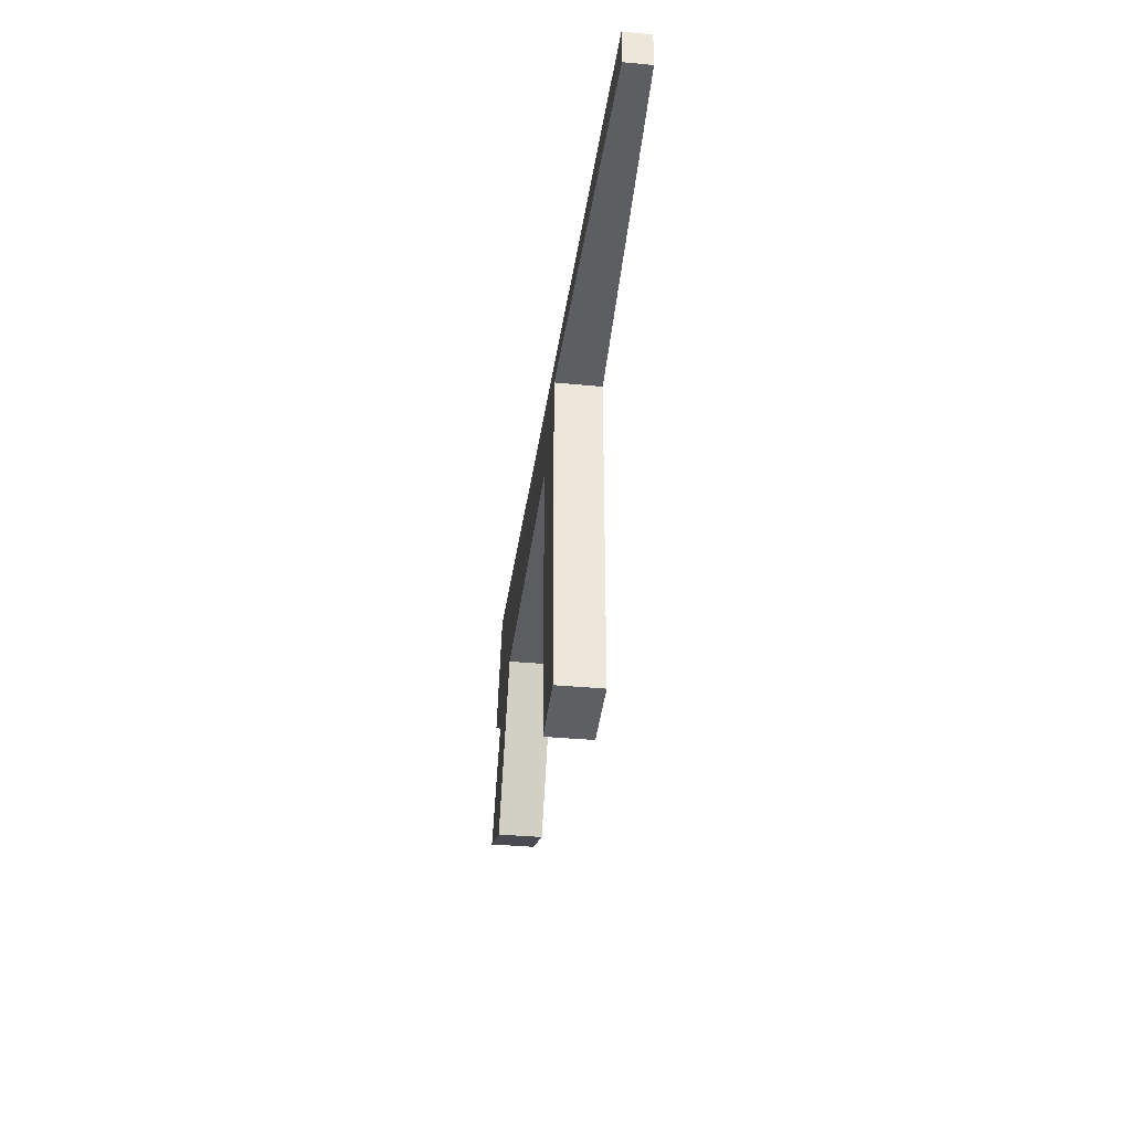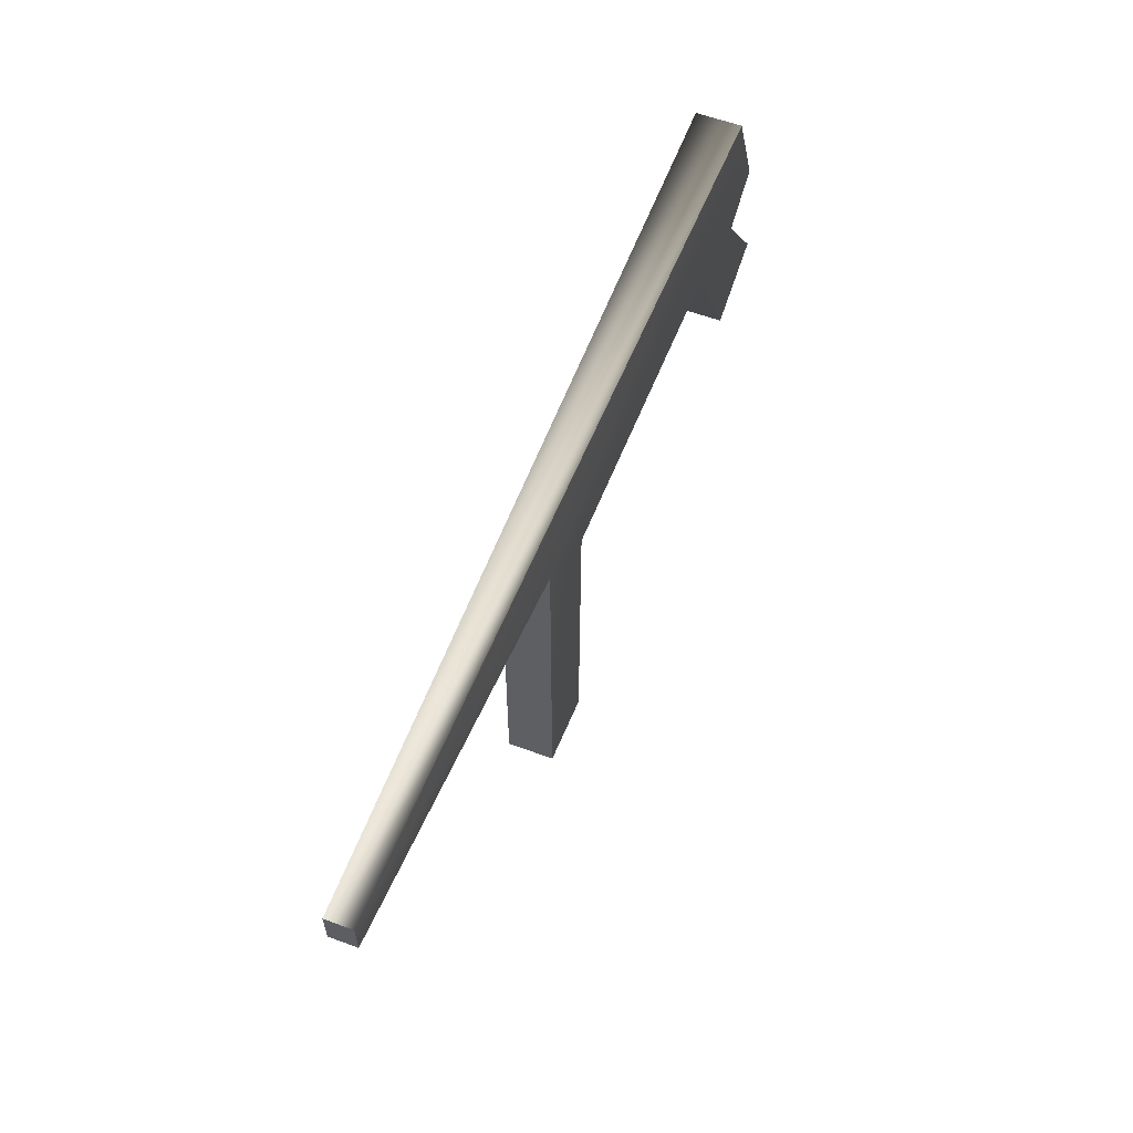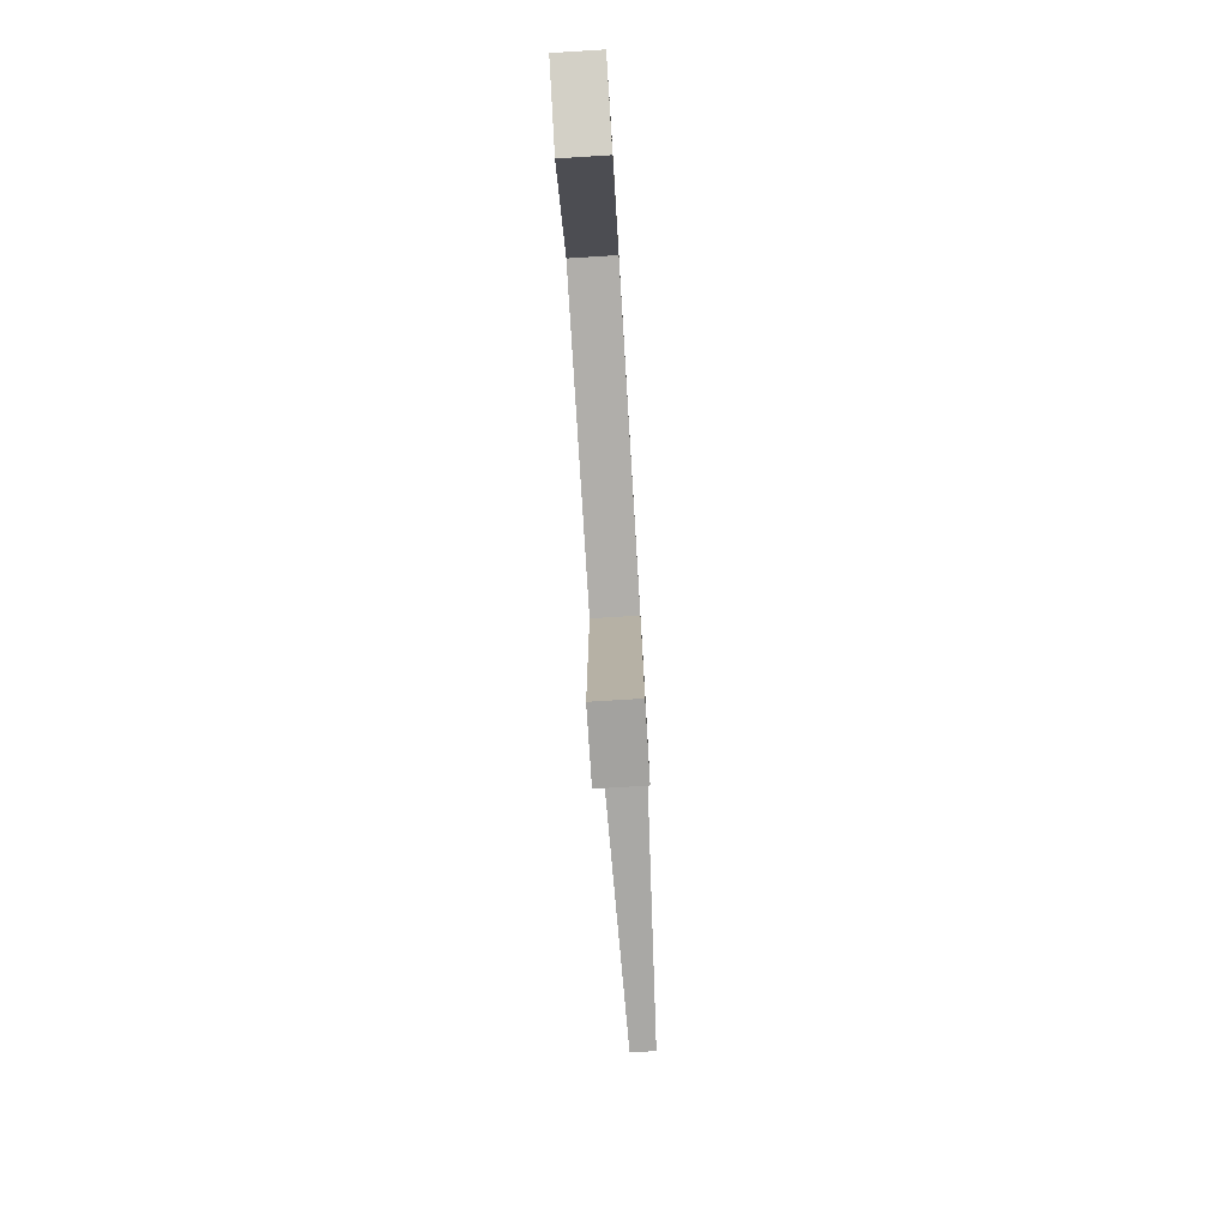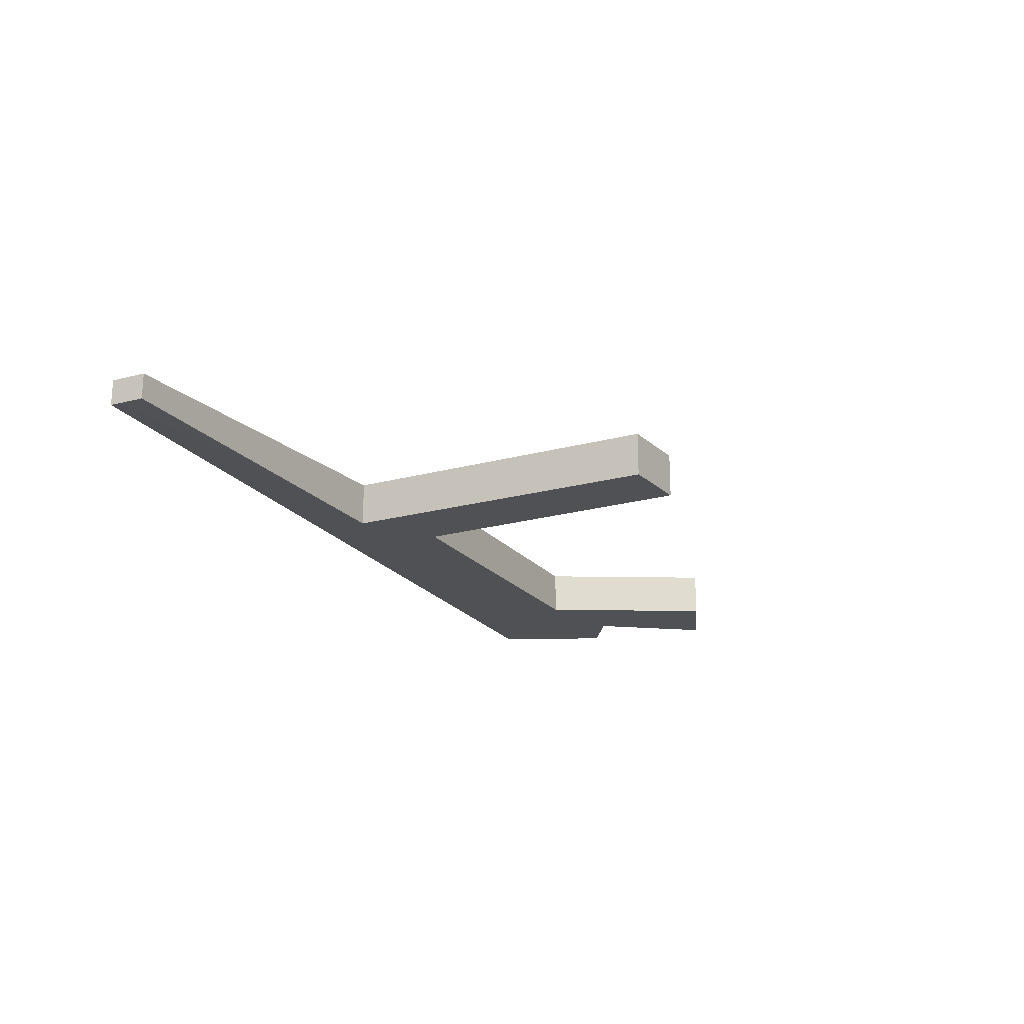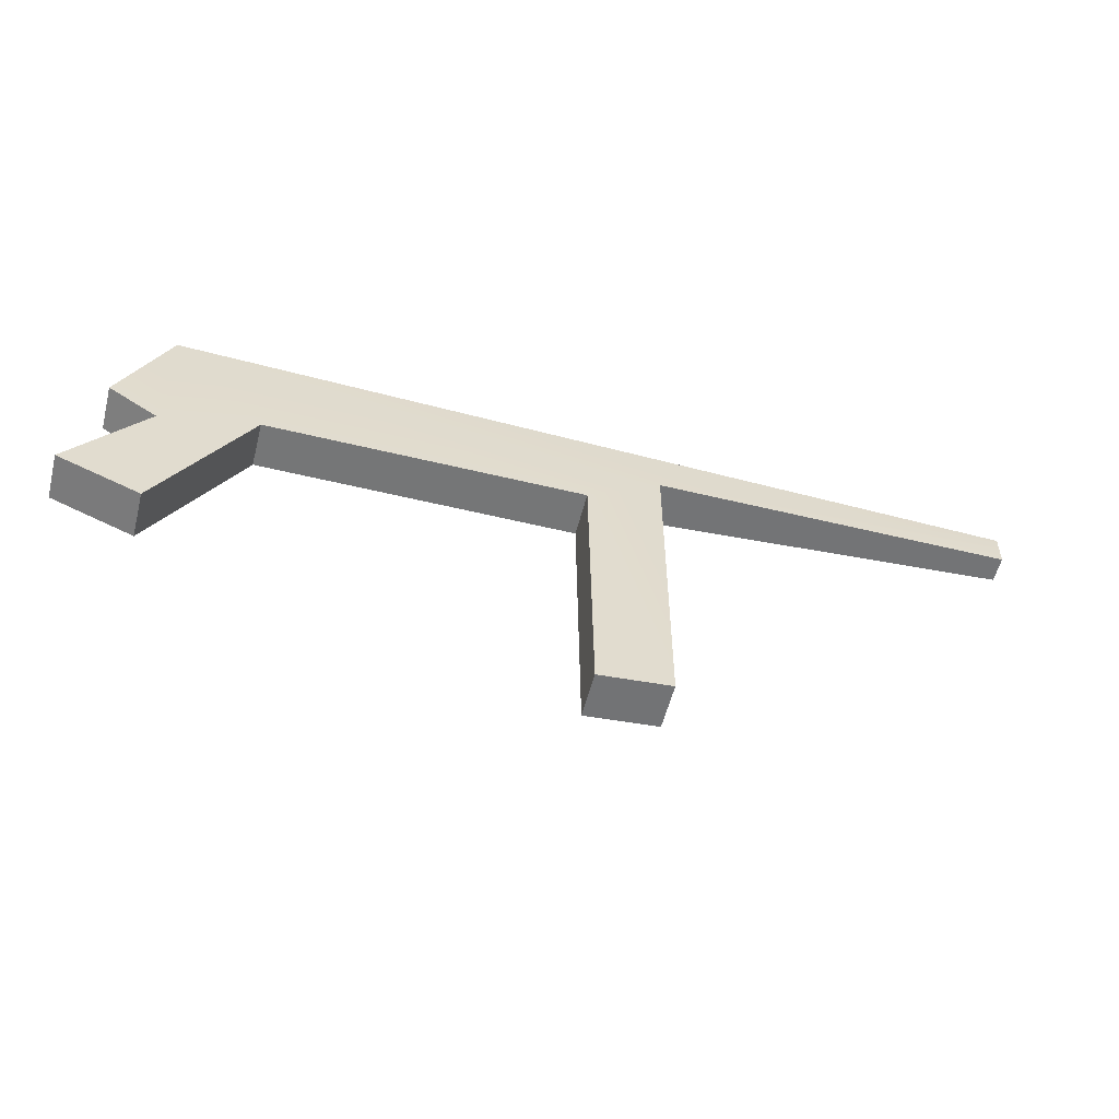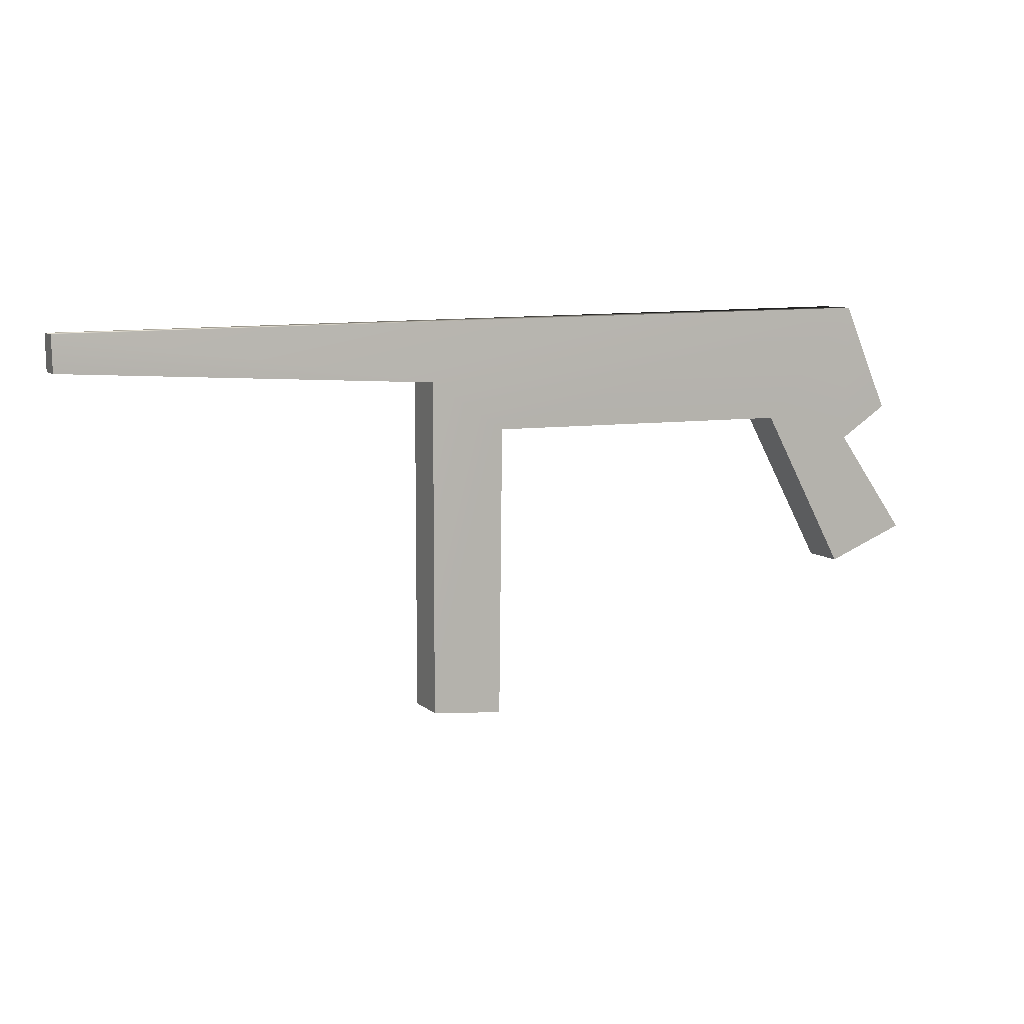
<metadata>
{"format":"obj","ext":"obj","renderer":"f3d","projection":"perspective","resolution":1024,"background":"white","views":[{"elev":-36.0,"azim":82.9,"up":"+Z"},{"elev":57.7,"azim":111.2,"up":"+Z"},{"elev":-78.0,"azim":-86.5,"up":"+Z"},{"elev":-20.2,"azim":116.7,"up":"+Y"},{"elev":-56.7,"azim":-14.4,"up":"+Z"},{"elev":8.3,"azim":154.3,"up":"+Z"}]}
</metadata>
<code>
v -29.25 1.33 4.427
v -29.25 -1.711 4.427
v -32.45 -1.711 -2.872
v -29.25 1.33 4.427
v -32.45 1.33 -2.872
v -29.14 -1.711 -5.042
v -32.45 -1.711 -2.872
v -29.25 -1.711 4.427
v -22.74 -1.711 -3.329
v -28.56 -1.711 -14.07
v -34.05 -1.711 -11.9
v -1.379 -1.711 -3.214
v 3.646 -1.711 0.09815
v 28.35 -1.054 3.79
v 28.3 -1.054 1.391
v -1.379 -1.711 -3.214
v 3.646 -1.711 0.09815
v 3.646 -1.711 -22.18
v -1.151 -1.711 -22.63
v -29.14 1.33 -5.042
v -29.25 1.33 4.427
v -32.45 1.33 -2.872
v -22.74 1.33 -3.329
v -1.379 1.33 -3.214
v 3.646 1.33 0.09815
v 28.35 0.6725 3.79
v 28.3 0.6725 1.391
v -28.56 1.33 -14.07
v -34.05 1.33 -11.9
v -1.379 1.33 -3.214
v 3.646 1.33 -22.18
v 3.646 1.33 0.09815
v -1.151 1.33 -22.63
v 28.3 0.6725 1.391
v 28.3 -1.054 1.391
v 28.35 -1.054 3.79
v 28.35 0.6725 3.79
v 3.646 -1.711 0.09815
v 28.3 -1.054 1.391
v 28.3 0.6725 1.391
v 3.646 1.33 0.09815
v 3.646 1.33 -22.18
v 3.646 -1.711 -22.18
v 3.646 -1.711 0.09815
v 3.646 1.33 0.09815
v -1.151 1.33 -22.63
v -1.151 -1.711 -22.63
v 3.646 -1.711 -22.18
v 3.646 1.33 -22.18
v -1.379 1.33 -3.214
v -1.379 -1.711 -3.214
v -1.151 -1.711 -22.63
v -1.151 1.33 -22.63
v -22.74 1.33 -3.329
v -22.74 -1.711 -3.329
v -1.379 -1.711 -3.214
v -1.379 1.33 -3.214
v -28.56 1.33 -14.07
v -28.56 -1.711 -14.07
v -22.74 -1.711 -3.329
v -22.74 1.33 -3.329
v -34.05 1.33 -11.9
v -34.05 -1.711 -11.9
v -28.56 -1.711 -14.07
v -28.56 1.33 -14.07
v -29.14 1.33 -5.042
v -29.14 -1.711 -5.042
v -34.05 -1.711 -11.9
v -34.05 1.33 -11.9
v -32.45 1.33 -2.872
v -32.45 -1.711 -2.872
v -29.14 -1.711 -5.042
v -29.14 1.33 -5.042
v 28.35 -1.054 3.79
v -29.25 -1.711 4.427
v 28.35 0.6725 3.79
g TomGroup_0
f 1 3 2
f 4 5 3
f 6 8 7
f 6 9 8
f 6 10 9
f 6 11 10
f 9 12 8
f 12 13 8
f 13 14 8
f 15 14 13
f 16 18 17
f 16 19 18
f 20 22 21
f 20 21 23
f 23 21 24
f 24 21 25
f 26 25 21
f 27 25 26
f 20 23 28
f 20 28 29
f 30 32 31
f 30 31 33
f 34 36 35
f 34 37 36
f 38 40 39
f 41 40 38
f 42 44 43
f 42 45 44
f 46 48 47
f 46 49 48
f 50 52 51
f 50 53 52
f 54 56 55
f 54 57 56
f 58 60 59
f 58 61 60
f 62 64 63
f 62 65 64
f 66 68 67
f 66 69 68
f 70 72 71
f 70 73 72
f 74 1 75
f 76 1 74

</code>
